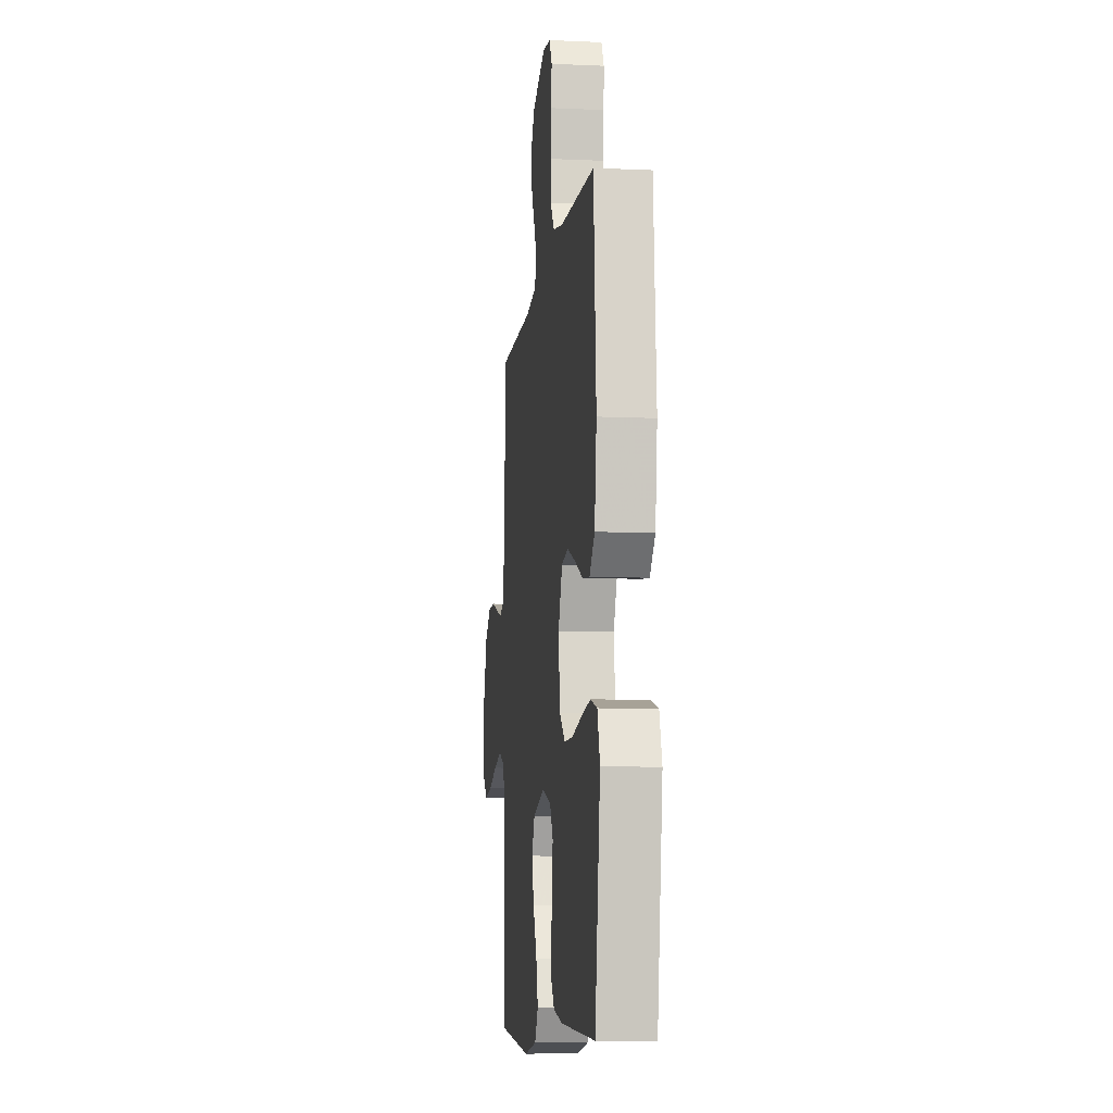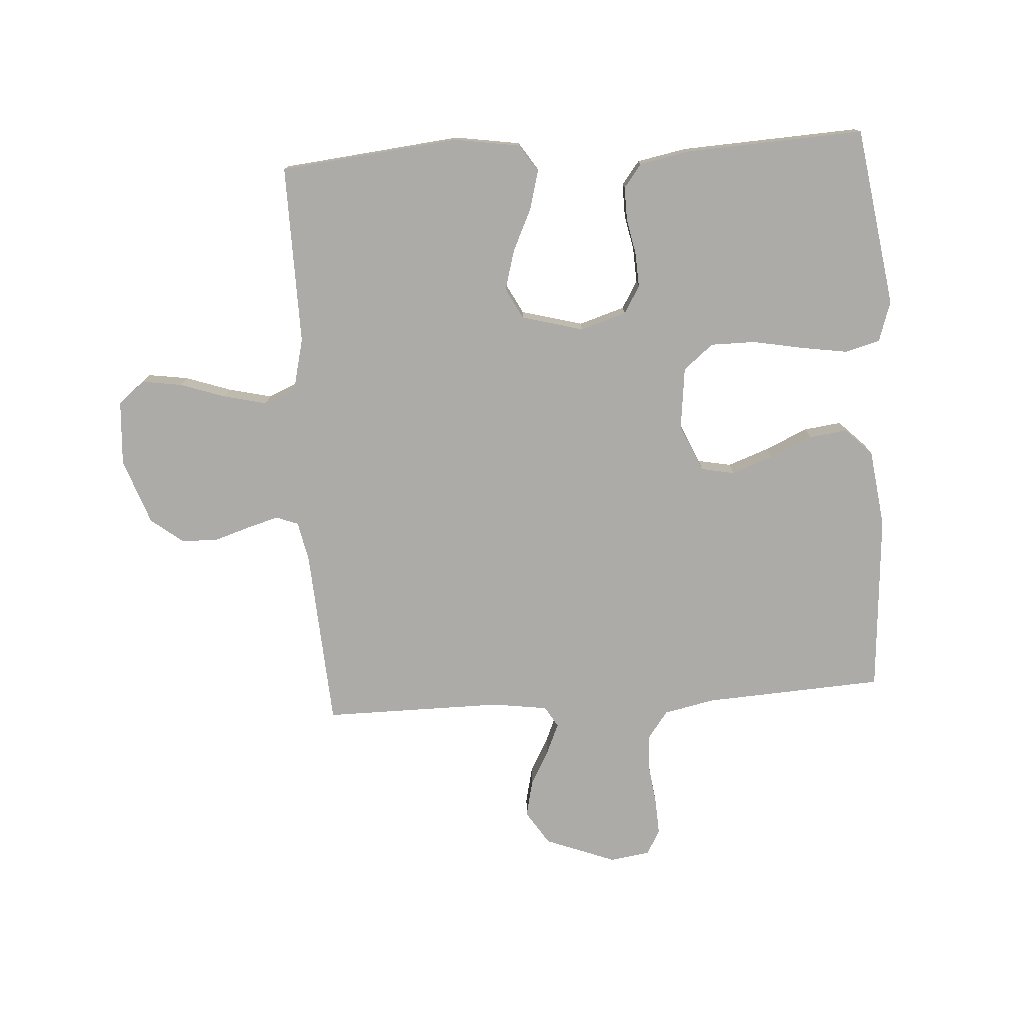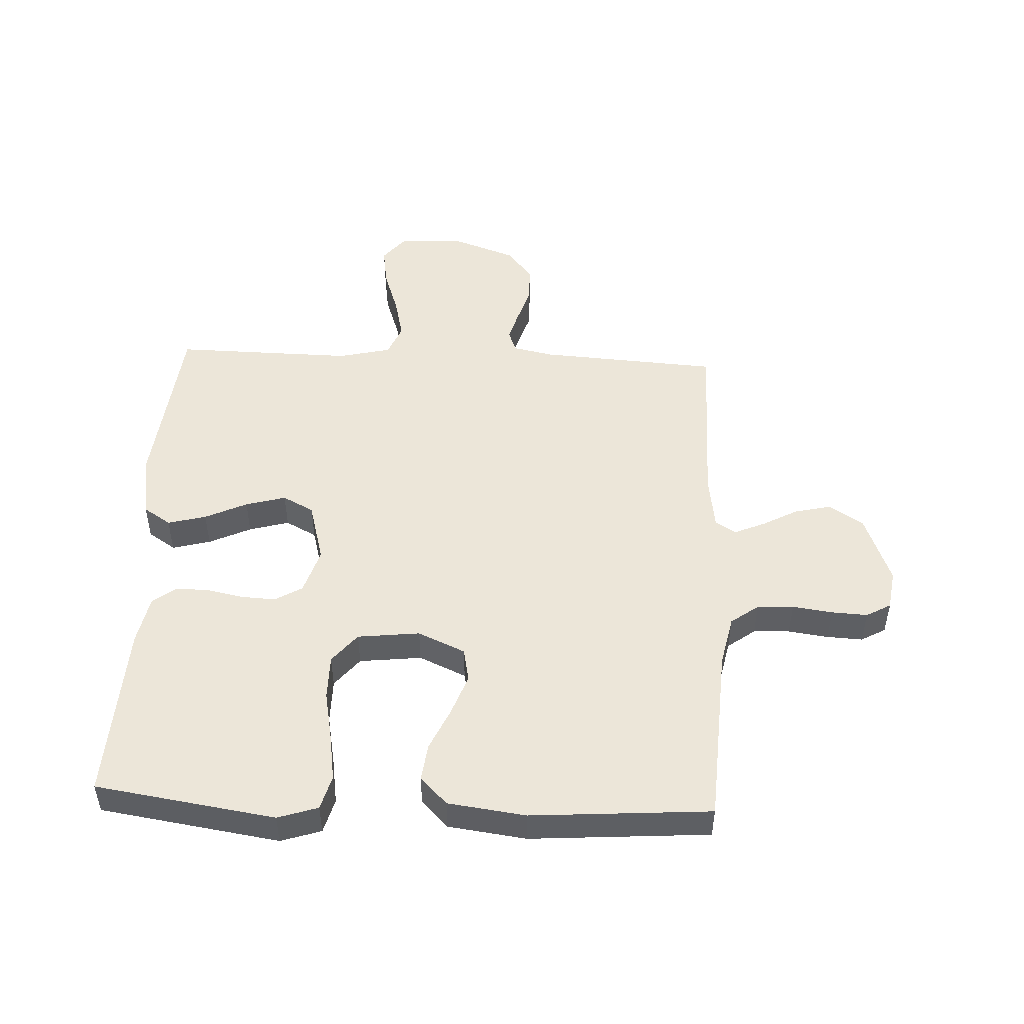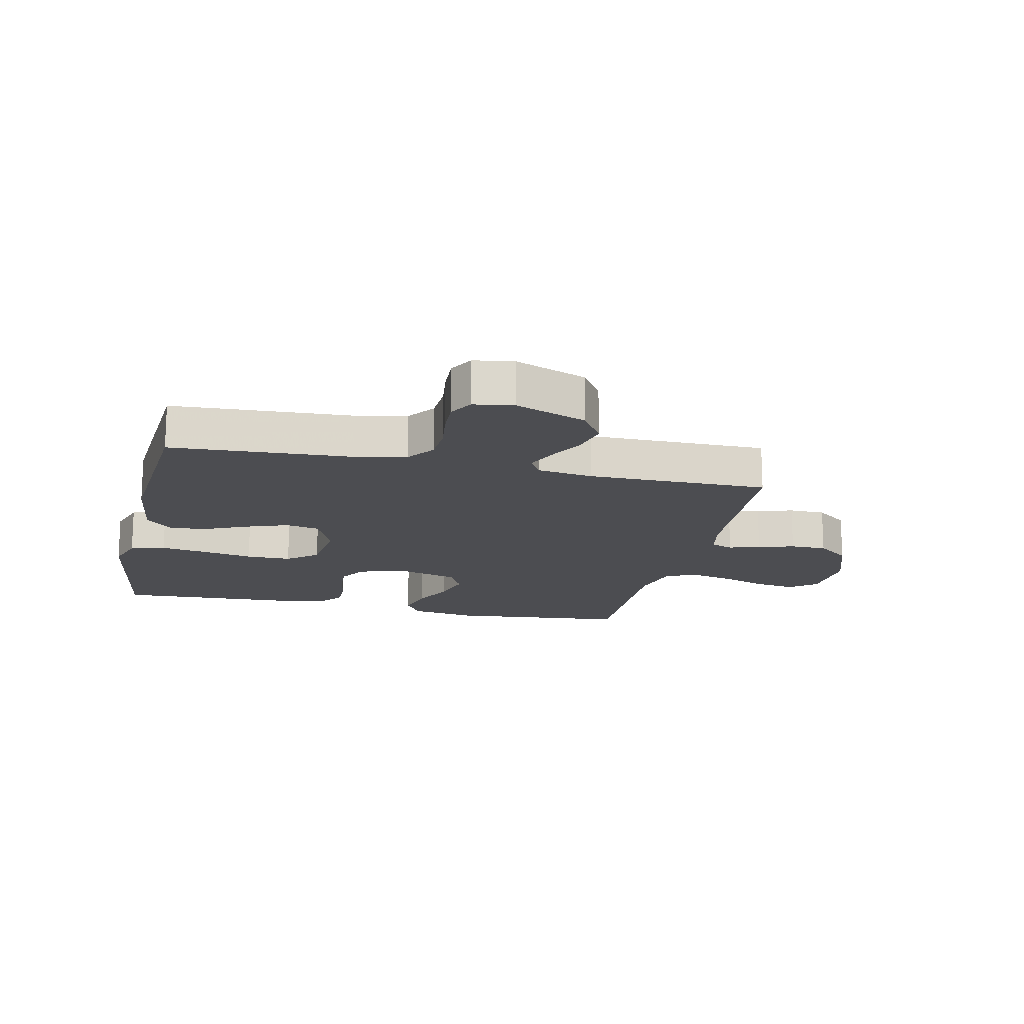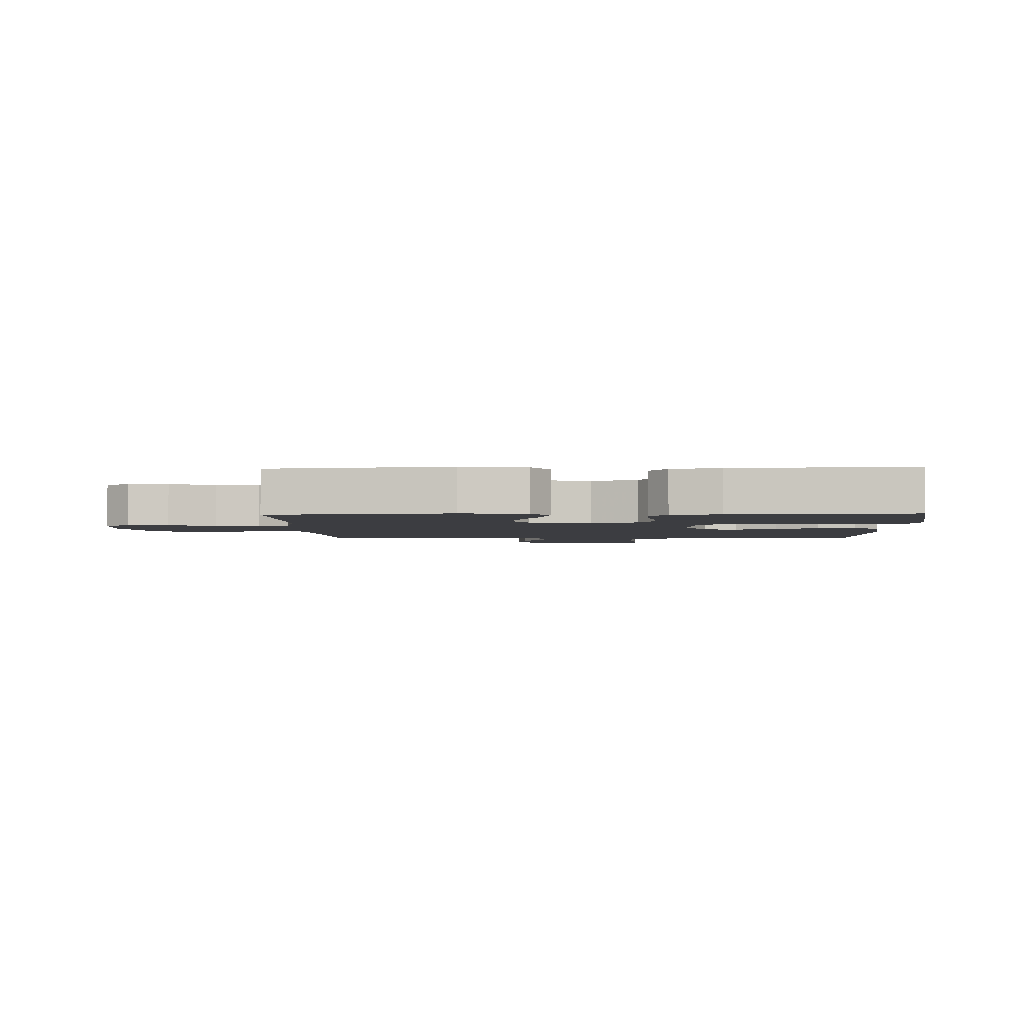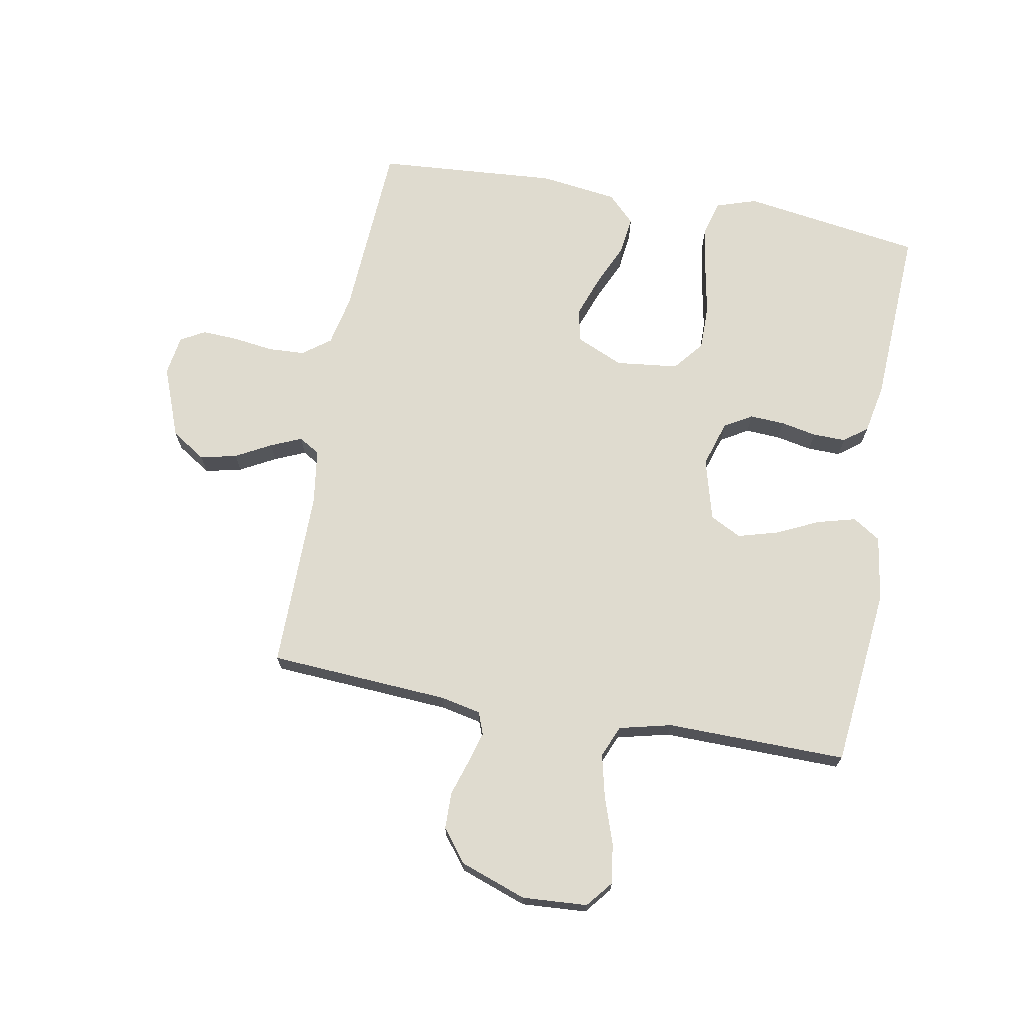
<metadata>
{"format":"obj","ext":"obj","renderer":"f3d","projection":"perspective","resolution":1024,"background":"white","views":[{"elev":-9.0,"azim":-96.9,"up":"+Z"},{"elev":-76.5,"azim":-176.3,"up":"+Y"},{"elev":49.3,"azim":-87.3,"up":"+Y"},{"elev":-16.2,"azim":-12.7,"up":"+Y"},{"elev":-2.8,"azim":-177.6,"up":"+Y"},{"elev":70.3,"azim":100.3,"up":"+Y"}]}
</metadata>
<code>
v -0.5 0.07 -0.5
v -0.545 0.07 -0.2
v -0.523 0.07 -0.133
v -0.465 0.07 -0.117
v -0.387 0.07 -0.129
v -0.303 0.07 -0.145
v -0.228 0.07 -0.145
v -0.178 0.07 -0.104
v -0.166 0.07 0
v -0.201 0.07 0.079
v -0.257 0.07 0.09
v -0.326 0.07 0.065
v -0.397 0.07 0.033
v -0.46 0.07 0.025
v -0.505 0.07 0.07
v -0.522 0.07 0.2
v -0.5 0.07 0.5
v -0.2 0.07 0.517
v -0.115 0.07 0.535
v -0.081 0.07 0.581
v -0.078 0.07 0.642
v -0.087 0.07 0.709
v -0.09 0.07 0.769
v -0.067 0.07 0.81
v 0 0.07 0.82
v 0.118 0.07 0.775
v 0.155 0.07 0.718
v 0.141 0.07 0.657
v 0.109 0.07 0.598
v 0.087 0.07 0.547
v 0.108 0.07 0.512
v 0.2 0.07 0.499
v 0.5 0.07 0.5
v 0.519 0.07 0.2
v 0.533 0.07 0.133
v 0.57 0.07 0.119
v 0.622 0.07 0.134
v 0.682 0.07 0.153
v 0.743 0.07 0.152
v 0.797 0.07 0.11
v 0.836 0.07 0
v 0.829 0.07 -0.108
v 0.785 0.07 -0.144
v 0.718 0.07 -0.134
v 0.642 0.07 -0.108
v 0.57 0.07 -0.091
v 0.517 0.07 -0.113
v 0.496 0.07 -0.2
v 0.5 0.07 -0.5
v 0.2 0.07 -0.531
v 0.091 0.07 -0.514
v 0.061 0.07 -0.468
v 0.078 0.07 -0.404
v 0.111 0.07 -0.334
v 0.13 0.07 -0.267
v 0.103 0.07 -0.215
v 0 0.07 -0.187
v -0.077 0.07 -0.211
v -0.104 0.07 -0.257
v -0.101 0.07 -0.315
v -0.089 0.07 -0.375
v -0.088 0.07 -0.43
v -0.118 0.07 -0.469
v -0.2 0.07 -0.485
v -0.5 0 -0.5
v -0.545 0 -0.2
v -0.523 0 -0.133
v -0.465 0 -0.117
v -0.387 0 -0.129
v -0.303 0 -0.145
v -0.228 0 -0.145
v -0.178 0 -0.104
v -0.166 0 0
v -0.201 0 0.079
v -0.257 0 0.09
v -0.326 0 0.065
v -0.397 0 0.033
v -0.46 0 0.025
v -0.505 0 0.07
v -0.522 0 0.2
v -0.5 0 0.5
v -0.2 0 0.517
v -0.115 0 0.535
v -0.081 0 0.581
v -0.078 0 0.642
v -0.087 0 0.709
v -0.09 0 0.769
v -0.067 0 0.81
v 0 0 0.82
v 0.118 0 0.775
v 0.155 0 0.718
v 0.141 0 0.657
v 0.109 0 0.598
v 0.087 0 0.547
v 0.108 0 0.512
v 0.2 0 0.499
v 0.5 0 0.5
v 0.519 0 0.2
v 0.533 0 0.133
v 0.57 0 0.119
v 0.622 0 0.134
v 0.682 0 0.153
v 0.743 0 0.152
v 0.797 0 0.11
v 0.836 0 0
v 0.829 0 -0.108
v 0.785 0 -0.144
v 0.718 0 -0.134
v 0.642 0 -0.108
v 0.57 0 -0.091
v 0.517 0 -0.113
v 0.496 0 -0.2
v 0.5 0 -0.5
v 0.2 0 -0.531
v 0.091 0 -0.514
v 0.061 0 -0.468
v 0.078 0 -0.404
v 0.111 0 -0.334
v 0.13 0 -0.267
v 0.103 0 -0.215
v 0 0 -0.187
v -0.077 0 -0.211
v -0.104 0 -0.257
v -0.101 0 -0.315
v -0.089 0 -0.375
v -0.088 0 -0.43
v -0.118 0 -0.469
v -0.2 0 -0.485
f 60 61 62 63
f 59 60 63 64
f 51 52 53 54
f 51 54 55
f 48 49 50 51
f 47 48 51 55
f 46 47 55 56
f 42 43 44 45
f 42 45 46
f 41 42 46
f 37 38 39 40
f 36 37 40 41
f 35 36 41 46
f 32 33 34
f 31 32 34 35
f 26 27 28 29
f 26 29 30
f 25 26 30
f 24 25 30
f 21 22 23 24
f 20 21 24 30
f 19 20 30 31
f 15 16 17 18
f 12 13 14 15
f 11 12 15 18
f 10 11 18 19
f 3 4 5 6
f 1 2 3 6
f 59 64 1 6
f 58 59 6 7
f 57 58 7 8
f 56 57 8 9
f 31 35 46 56
f 19 31 56
f 9 10 19 56
f 127 126 125 124
f 128 127 124 123
f 118 117 116 115
f 119 118 115
f 115 114 113 112
f 119 115 112 111
f 120 119 111 110
f 109 108 107 106
f 110 109 106
f 110 106 105
f 104 103 102 101
f 105 104 101 100
f 110 105 100 99
f 98 97 96
f 99 98 96 95
f 93 92 91 90
f 94 93 90
f 94 90 89
f 94 89 88
f 88 87 86 85
f 94 88 85 84
f 95 94 84 83
f 82 81 80 79
f 79 78 77 76
f 82 79 76 75
f 83 82 75 74
f 70 69 68 67
f 70 67 66 65
f 70 65 128 123
f 71 70 123 122
f 72 71 122 121
f 73 72 121 120
f 120 110 99 95
f 120 95 83
f 120 83 74 73
f 1 65 66 2
f 2 66 67 3
f 3 67 68 4
f 4 68 69 5
f 5 69 70 6
f 6 70 71 7
f 7 71 72 8
f 8 72 73 9
f 9 73 74 10
f 10 74 75 11
f 11 75 76 12
f 12 76 77 13
f 13 77 78 14
f 14 78 79 15
f 15 79 80 16
f 16 80 81 17
f 17 81 82 18
f 18 82 83 19
f 19 83 84 20
f 20 84 85 21
f 21 85 86 22
f 22 86 87 23
f 23 87 88 24
f 24 88 89 25
f 25 89 90 26
f 26 90 91 27
f 27 91 92 28
f 28 92 93 29
f 29 93 94 30
f 30 94 95 31
f 31 95 96 32
f 32 96 97 33
f 33 97 98 34
f 34 98 99 35
f 35 99 100 36
f 36 100 101 37
f 37 101 102 38
f 38 102 103 39
f 39 103 104 40
f 40 104 105 41
f 41 105 106 42
f 42 106 107 43
f 43 107 108 44
f 44 108 109 45
f 45 109 110 46
f 46 110 111 47
f 47 111 112 48
f 48 112 113 49
f 49 113 114 50
f 50 114 115 51
f 51 115 116 52
f 52 116 117 53
f 53 117 118 54
f 54 118 119 55
f 55 119 120 56
f 56 120 121 57
f 57 121 122 58
f 58 122 123 59
f 59 123 124 60
f 60 124 125 61
f 61 125 126 62
f 62 126 127 63
f 63 127 128 64
f 64 128 65 1

</code>
